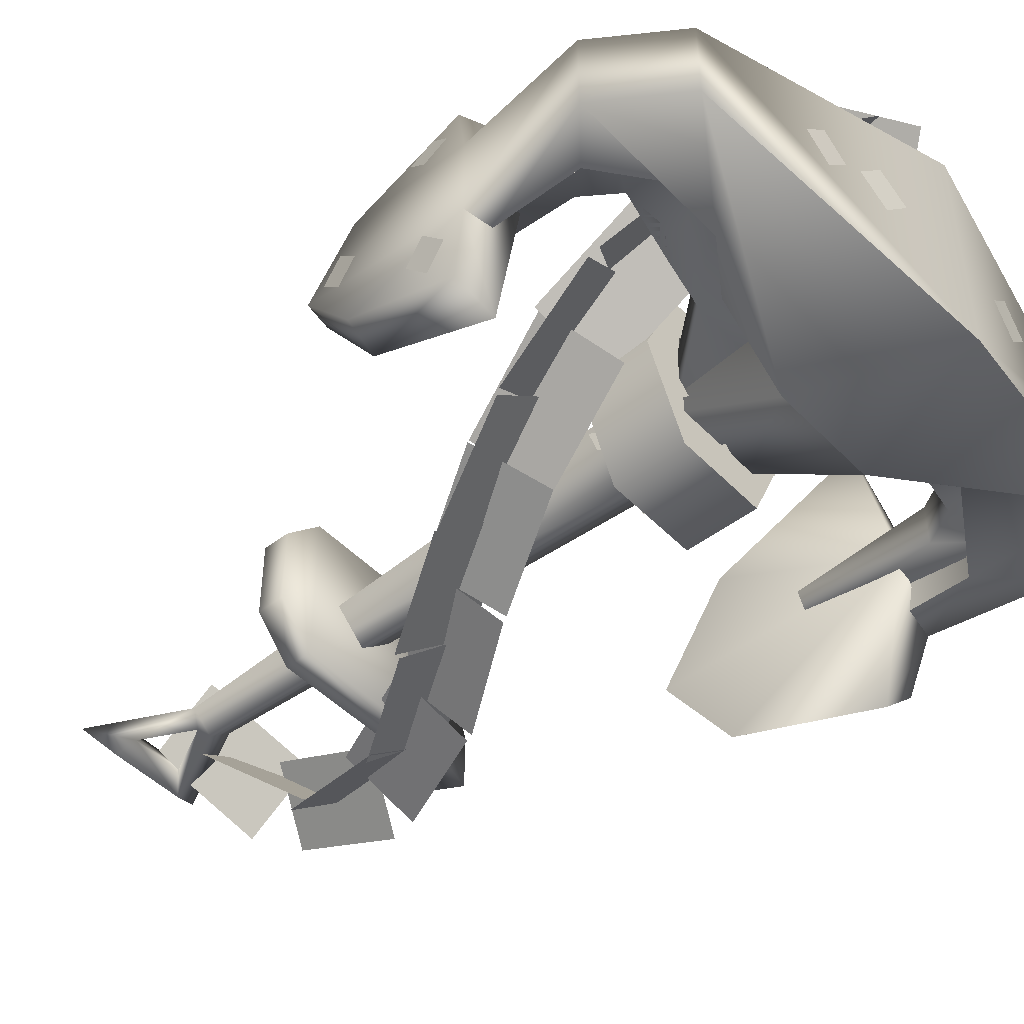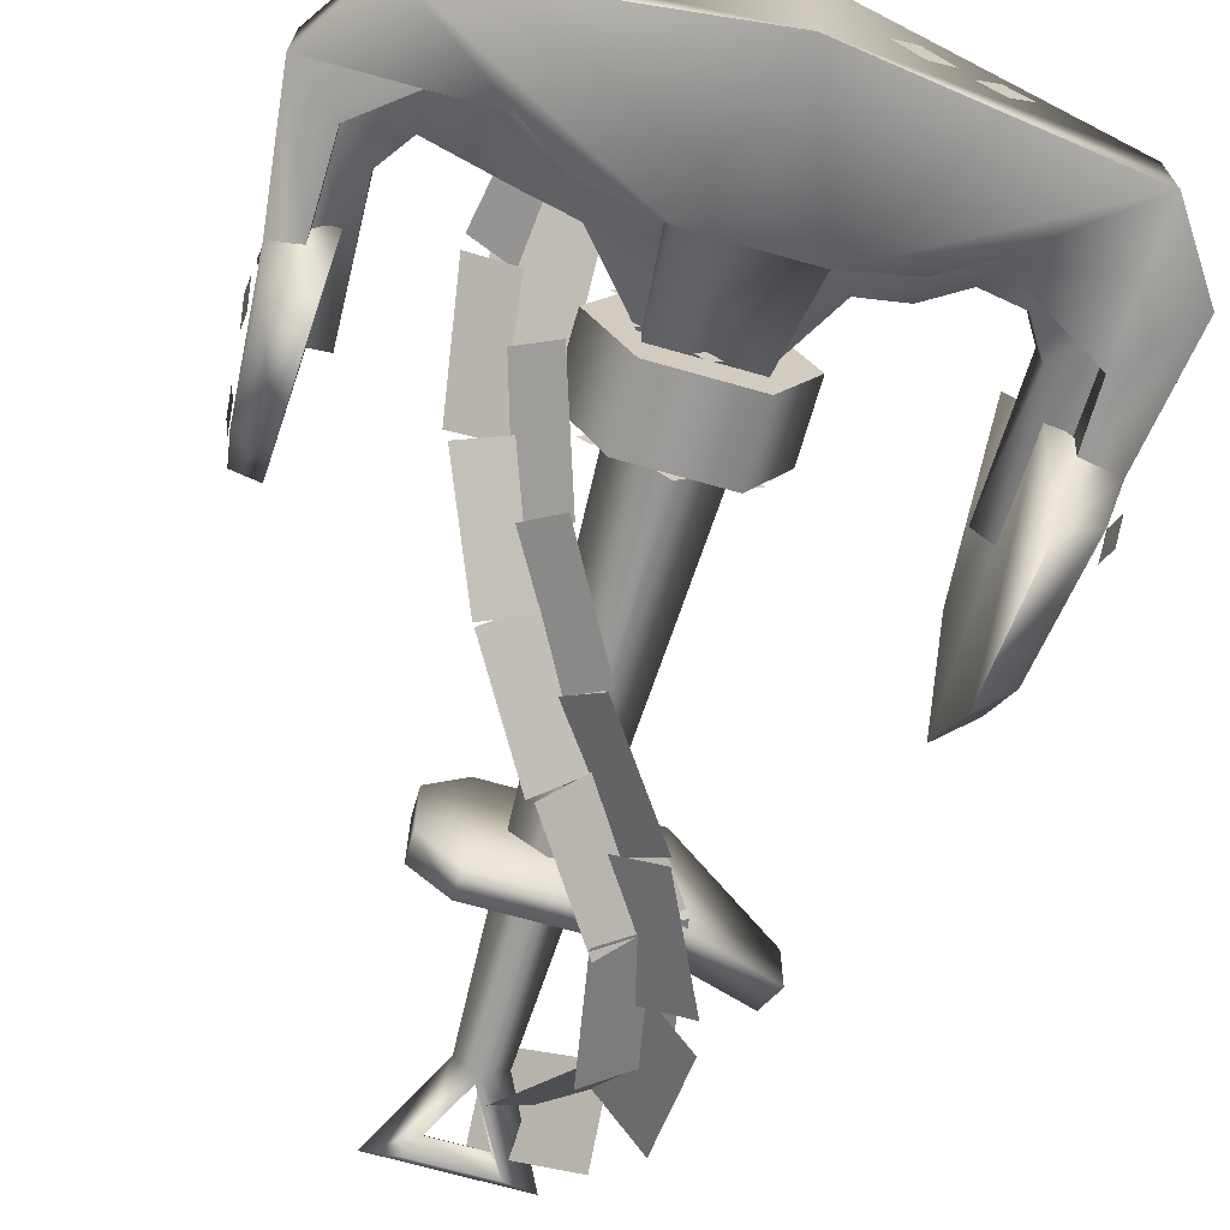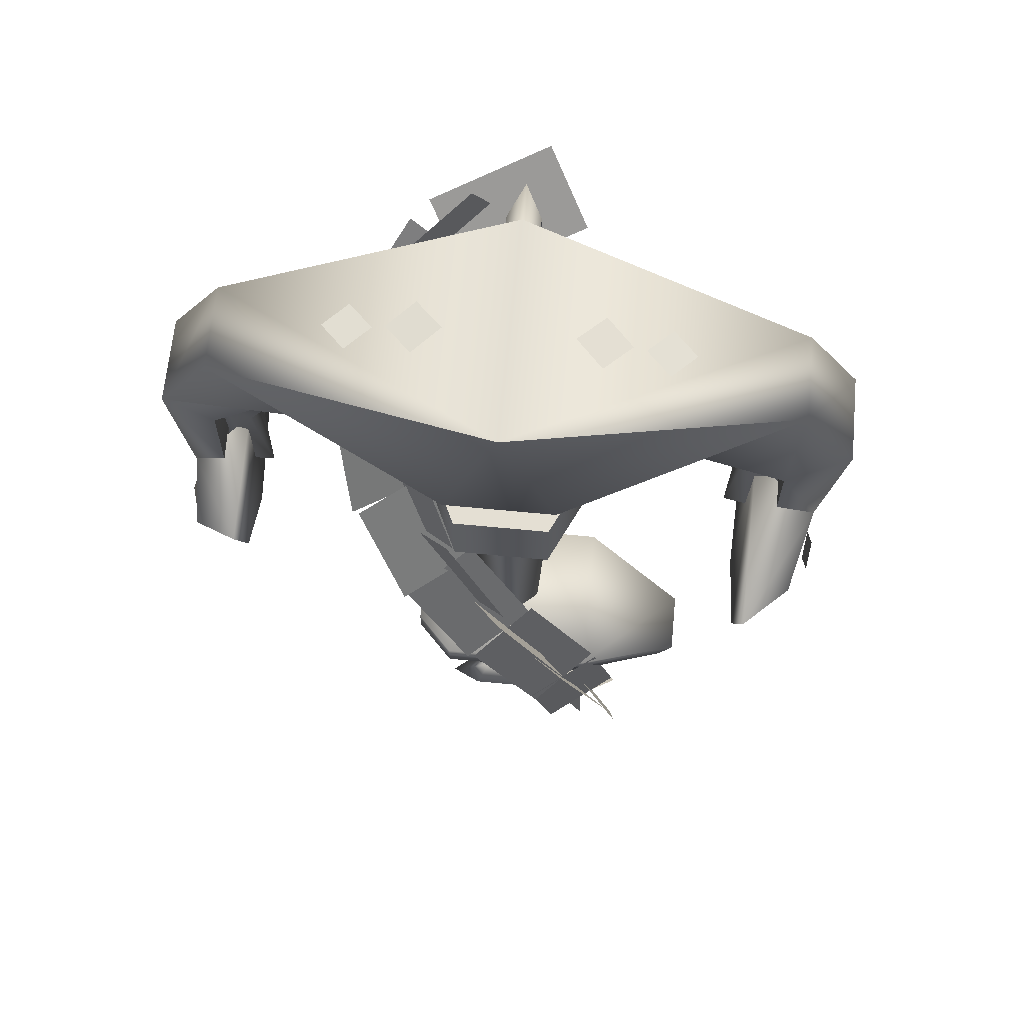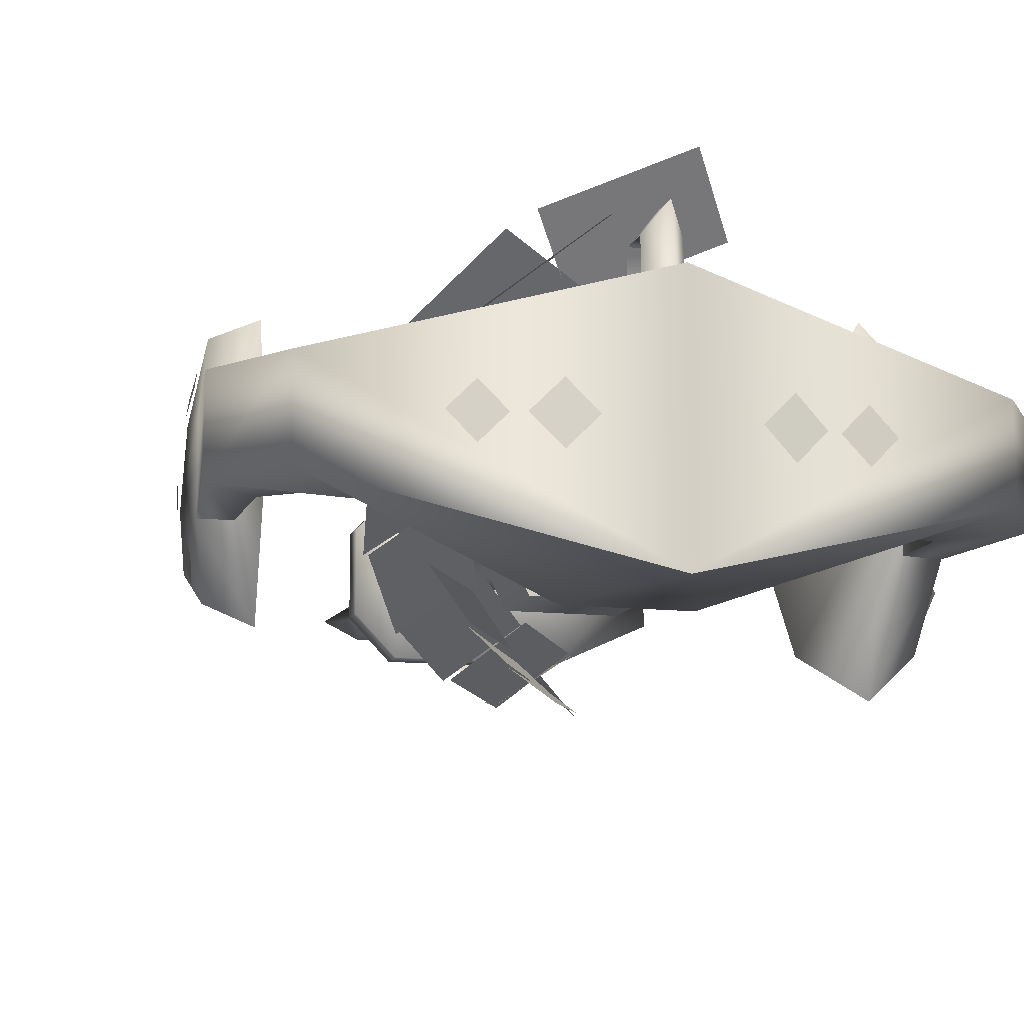
<metadata>
{"format":"obj","ext":"obj","renderer":"f3d","projection":"perspective","resolution":1024,"background":"white","views":[{"elev":-46.9,"azim":-49.0,"up":"+Y"},{"elev":-69.1,"azim":-15.9,"up":"+Y"},{"elev":66.5,"azim":5.5,"up":"+Z"},{"elev":-11.8,"azim":-15.4,"up":"+Y"}]}
</metadata>
<code>
g mesh00
v 13.99 0 -29.65
v 0 -3.871 -10.26
v 7.76 -3.871 -26.65
v -4.469 0 -10.26
v -5.356 0 -24.51
v 0 0 -13.91
v -61 -8.944 97.16
v -59.73 -16.77 97.16
v -60.56 -12.88 101.1
v -59.55 16.69 97.16
v -61.2 8.934 97.16
v -60.57 12.85 101.1
v -20.29 4.381 117.6
v 8.869 4.381 104.4
v -8.555 4.381 104.4
v -58.35 -11.98 79.5
v -60.37 -8.13 104.6
v -57.8 0 69.73
v 53.55 8.13 144.1
v 53.55 -8.13 144.1
v 63.42 8.13 129.7
v 3.244 28.82 136.6
v -3.244 28.82 136.6
v -3.244 13.92 135.6
v 11.28 9.412 106.7
v 11.28 5.083 106.7
v 13.44 7.248 106.7
v 11.28 -9.412 89.7
v 11.28 -5.083 89.7
v 13.44 -7.248 89.7
v -11.28 9.412 89.7
v -11.28 5.083 89.7
v -13.44 7.248 89.7
v -11.28 -9.412 106.7
v -11.28 -5.083 106.7
v -13.44 -7.248 106.7
v 0 15.16 106.7
v 0 10.84 106.7
v 2.164 13 106.7
v 9.219 17.39 105.3
v 9.219 -17.39 105.3
v 17.39 0 105.3
v 3.821 40.91 148.7
v -10.07 21.7 130.6
v -17.97 32.18 140.9
v -45.03 8.13 129.9
v -45.03 -8.13 129.9
v -54.47 -8.13 122.5
v 25.17 11.21 124.9
v 10.7 -22.06 124.6
v 10.7 22.06 124.6
v -50.97 23.71 102.9
v -58.8 20.36 101.9
v -60.37 8.13 104.6
v 9.539 0 94.66
v 4.469 0 -10.26
v 0 8.557 94.66
v -9.539 0 94.66
v -4.469 0 -10.26
v 0 -8.557 94.66
v 5.356 0 -24.51
v 0 0 -13.91
v 7.76 3.871 -26.65
v 0 3.871 -10.26
v 35.6 -6.115 12.3
v 35.6 5.897 12.3
v 38.21 -6.115 17.06
v 38.21 5.897 17.06
v -12.27 15.36 27.42
v -19.68 7.682 21.99
v -19.68 7.682 27.42
v -19.68 -7.899 21.99
v -19.68 -7.899 27.42
v 35.6 -6.115 12.3
v 38.21 -6.115 17.06
v 16.38 -15.58 21.99
v 0 -3.871 -10.26
v -7.76 -3.871 -26.65
v -19.68 -7.899 27.42
v -12.27 -15.58 27.42
v -19.68 7.682 27.42
v 0 3.871 -10.26
v -9.539 0 94.66
v 0 -3.871 -10.26
v 9.539 0 94.66
v 0 3.871 -10.26
v -7.76 3.871 -26.65
v 4.469 0 -10.26
v 0 3.871 -10.26
v -13.99 0 -29.65
v 0 3.871 -10.26
v 59.86 -13 101.2
v 59.41 -16.96 97.22
v 59.41 -9.04 97.22
v 58.97 -13 93.28
v -60.18 -12.83 93.21
v 11.82 0 151.4
v 16.87 -5.091 150.7
v 16.87 5.091 150.7
v 21.92 0 150.1
v -24.3 0 149.2
v -28.82 4.525 148.9
v -28.82 -4.525 148.9
v -33.34 0 148.6
v -11.82 0 151.4
v -16.87 5.091 150.7
v -16.87 -5.091 150.7
v -21.92 0 150.1
v -60.09 0 81.98
v -59.46 3.959 78.06
v -59.46 -3.959 78.06
v -58.83 0 74.15
v 57.84 0 81.97
v 57.34 -3.959 78.04
v 57.34 3.959 78.04
v 56.84 0 74.11
v 58.97 13 93.28
v 59.41 16.96 97.22
v 59.41 9.04 97.22
v 59.86 13 101.2
v -60.19 12.77 93.21
v 24.3 0 149.2
v 28.82 -4.525 148.9
v 28.82 4.525 148.9
v 33.34 0 148.6
v -44.48 -4.381 123
v -30.53 -4.381 119.8
v -35.85 -4.381 123.4
v -30.53 4.381 119.8
v -44.54 4.381 142.1
v 55.82 4.381 129.1
v 50.44 0 86.82
v 43.18 0 89.67
v -57.51 -4.381 129.1
v -55.92 0 89.12
v -47.78 0 89.77
v 16.91 4.381 117.6
v 45.26 4.381 142.1
v 25.29 4.381 119
v -55.92 0 89.12
v -57.51 4.381 129.1
v -48.97 -4.381 116.7
v -44.48 -4.381 123
v -44.54 -4.381 142.1
v -8.555 4.381 104.4
v -8.555 -4.381 104.4
v -20.29 4.381 117.6
v -20.29 -4.381 117.6
v -30.53 4.381 119.8
v 8.869 -4.381 104.4
v 8.869 4.381 104.4
v 16.91 -4.381 117.6
v 16.91 4.381 117.6
v 25.29 -4.381 119
v -20.29 -4.381 117.6
v -8.555 -4.381 104.4
v 16.91 -4.381 117.6
v 8.869 -4.381 104.4
v -58.35 11.98 79.5
v -60.37 8.13 104.6
v -58.8 20.36 101.9
v -10.28 -22.06 124.6
v -23.98 -11.34 124.6
v -10.28 22.06 124.6
v 33.14 -9.682 129.1
v 52.36 -8.13 117.7
v 45.54 -8.13 126.7
v 55.71 -23.45 101.5
v 54.49 -12.71 73.01
v 59.6 -8.13 104.5
v 53.98 0 63.04
v -10.28 -22.06 124.6
v -10.28 22.06 124.6
v -8.598 -8.805 104.4
v -8.598 8.805 104.4
v -54.47 8.13 122.5
v -54.77 -8.13 105.2
v -54.77 8.13 105.2
v -58.8 -20.36 101.9
v 52.38 -8.13 104.8
v 59.6 -8.13 104.5
v 63.42 -8.13 129.7
v 53.55 -8.13 144.1
v 55.71 23.45 101.5
v 59.6 8.13 104.5
v 54.49 12.71 73.01
v 0.209 -22.06 153.2
v 0.209 22.06 153.2
v -53.55 8.13 144.1
v -8.598 8.805 104.4
v -10.28 22.06 124.6
v 9.016 8.805 104.4
v 10.7 22.06 124.6
v 0 13.45 131.1
v -3.244 13.92 135.6
v -3.244 28.82 136.6
v -10.28 22.06 124.6
v -23.98 11.34 124.6
v -32.71 9.682 130.4
v 10.7 -22.06 124.6
v 24.51 -11.34 124.6
v -32.71 -9.682 130.4
v -23.98 -11.34 124.6
v -10.28 -22.06 124.6
v 3.244 13.92 135.6
v 3.244 13.92 143.8
v -3.244 13.92 143.8
v -3.244 28.82 142.8
v -54.77 8.13 105.2
v -60.37 8.13 104.6
v -54.47 8.13 122.5
v 3.244 28.82 142.8
v -8.598 -8.805 104.4
v 9.016 -8.805 104.4
v -10.28 -22.06 124.6
v 10.7 -22.06 124.6
v 9.016 8.805 104.4
v 9.016 -8.805 104.4
v 10.7 -22.06 124.6
v -60.37 -8.13 104.6
v -54.77 -8.13 105.2
v -63.33 -8.13 129.7
v -54.47 -8.13 122.5
v -63.33 8.13 129.7
v -53.55 8.13 144.1
v -45.03 8.13 129.9
v -50.97 -23.71 102.9
v -58.8 -20.36 101.9
v -52.09 -14.79 79.29
v -58.35 -11.98 79.5
v -57.8 0 69.73
v 59.6 8.13 104.5
v 47.64 31.06 101.5
v 47.64 0 108.2
v 47.64 19.38 70.51
v -52.58 0 68.95
v -52.09 14.79 79.29
v -50.73 0 108.1
v 47.64 0 56.94
v 47.64 -19.38 70.51
v 47.64 -31.06 101.5
v -17.39 0 105.3
v -9.219 17.39 105.3
v -17.39 0 91.17
v 9.115 7.248 106.7
v 9.219 17.39 91.17
v -9.219 17.39 91.17
v -9.219 17.39 105.3
v -15.53 3.956 91.17
v 9.115 7.248 89.7
v 11.28 9.412 89.7
v 11.28 5.083 89.7
v 13.44 7.248 89.7
v 2.164 -13 89.7
v 0 -15.16 89.7
v 0 -10.84 89.7
v -2.164 -13 89.7
v 9.115 -7.248 106.7
v 11.28 -9.412 106.7
v 11.28 -5.083 106.7
v 13.44 -7.248 106.7
v 9.115 -7.248 89.7
v 9.219 17.39 105.3
v 17.39 0 105.3
v 17.39 0 91.17
v -9.115 7.248 106.7
v -11.28 9.412 106.7
v -11.28 5.083 106.7
v -13.44 7.248 106.7
v 2.164 -13 106.7
v 0 -10.84 106.7
v 0 -15.16 106.7
v -2.164 -13 106.7
v -9.115 7.248 89.7
v -17.39 0 91.17
v -9.219 -17.39 91.17
v -17.39 0 105.3
v -2.164 13 89.7
v 0 15.16 89.7
v 0 10.84 89.7
v 2.164 13 89.7
v -9.115 -7.248 106.7
v -2.164 13 106.7
v -9.115 -7.248 89.7
v -11.28 -9.412 89.7
v -11.28 -5.083 89.7
v -13.44 -7.248 89.7
v -9.219 -17.39 105.3
v -9.219 17.39 105.3
v -17.39 0 105.3
v 1.314 11.71 -13.03
v 17.94 -3.577 -2.936
v 1.785 2.876 -27.19
v 18.41 -12.41 -17.09
v 8.099 -23.3 21.76
v -5.776 -21.47 42.16
v 19.79 -13.72 28.85
v 5.913 -11.89 49.25
v -30.39 6.409 92.94
v -30.59 17.13 115.2
v -16.36 -1.702 96.97
v -16.57 9.015 119.3
v -20.46 -17.38 63.65
v -29.88 -8.318 84.65
v -7.071 -7.555 65.43
v -16.5 1.502 86.42
v 14.34 -24.4 39.3
v 25.02 -23.12 17.02
v 2.131 -14.3 34.03
v 12.82 -13.02 11.75
v -34.73 3.269 110
v -30.15 13.71 131.9
v -22.57 12.4 103.1
v -17.99 22.85 125.1
v -0.4452 -20.91 60.33
v 14.1 -24.01 40.57
v -9.475 -9.671 51.92
v 5.073 -12.77 32.16
v 11.72 30.44 138.4
v 11.67 -19.32 -0.3086
v 7.208 -23.16 23.71
v 25.08 -10.19 3.637
v 20.62 -14.03 27.66
v -18.1 -2.791 101.1
v -10.55 -11.88 79.38
v -29.4 6.645 93.24
v -21.85 -2.442 71.5
v -27.07 16.66 136.5
v -9.659 29.53 148.5
v -21.21 22.29 121.9
v -3.803 35.16 133.9
v 13.98 -2.811 -6.517
v 14.53 -12.23 16.35
v 25.7 -13.7 -11.28
v 26.25 -23.12 11.59
v 25.72 -10.29 2.375
v 16.63 4.46 -15.27
v 11.26 -18.62 2.861
v 2.168 -3.863 -14.79
v -10.17 -9.576 51.11
v -22.42 -3.585 71.75
v 0.5652 -18.65 60.11
v -11.68 -12.66 80.76
v -7.388 -6.869 68.16
v 5.495 -12.18 47.72
v -19.98 -16.37 62.69
v -7.094 -21.68 42.26
v -33.14 18.7 118.3
v -21.49 30.24 136.8
v -18.94 10.95 114.2
v -7.284 22.49 132.7
v -21.28 12.2 105.1
v -17.51 0.864 83.44
v -34.77 2.705 107.7
v -30.99 -8.625 86.06
v 18.03 -15.58 27.42
v -12.27 -15.58 27.42
v -12.27 -15.58 21.99
v -19.68 -7.899 27.42
v -19.68 -7.899 21.99
v 38.21 -6.115 17.06
v 38.21 5.897 17.06
v 18.03 -15.58 27.42
v 18.03 15.36 27.42
v -12.27 15.36 27.42
v -19.68 -7.899 21.99
v -19.68 7.682 21.99
v -12.27 -15.58 21.99
v -12.27 15.36 21.99
v 16.38 -15.58 21.99
v 16.38 15.36 21.99
v 35.6 -6.115 12.3
v 35.6 5.897 12.3
v 38.21 5.897 17.06
v 35.6 5.897 12.3
v 18.03 15.36 27.42
v 16.38 15.36 21.99
v -12.27 15.36 21.99
v -35.85 4.381 123.4
v -44.48 4.381 123
v -48.97 4.381 116.7
v 45.26 -4.381 142.1
v 25.29 -4.381 119
v 32.63 -4.381 123.5
v 40.73 -4.381 122.2
v 55.82 -4.381 129.1
v 44.79 -4.381 115.7
v 50.44 0 86.82
v -47.78 0 89.77
v -48.97 4.381 116.7
v -48.97 -4.381 116.7
v -44.48 4.381 123
v -44.48 -4.381 123
v -35.85 4.381 123.4
v -35.85 -4.381 123.4
v -30.53 -4.381 119.8
v 44.79 4.381 115.7
v 40.73 4.381 122.2
v 32.63 4.381 123.5
v 43.18 0 89.67
v 44.79 -4.381 115.7
v 44.79 4.381 115.7
v 40.73 -4.381 122.2
v 40.73 4.381 122.2
v 32.63 -4.381 123.5
v 32.63 4.381 123.5
v 25.29 4.381 119
v 53.55 8.13 144.1
v 10.7 22.06 124.6
v 0.209 22.06 153.2
v 63.42 -8.13 129.7
v -3.244 13.92 143.8
v 0 13.45 148.4
v -3.244 28.82 142.8
v 0 33.31 147.1
v 0 33.31 132.3
v 3.244 13.92 135.6
v 3.244 28.82 136.6
v 3.244 28.82 142.8
v 3.244 13.92 143.8
v -63.33 8.13 129.7
v -63.33 -8.13 129.7
v -53.55 -8.13 144.1
v 25.17 11.21 124.9
v 33.14 9.682 129.1
v 45.54 8.13 126.7
v 63.42 8.13 129.7
v 52.36 8.13 117.7
v 59.6 8.13 104.5
v 52.38 8.13 104.8
v -45.03 -8.13 129.9
v -53.55 -8.13 144.1
v 0.209 -22.06 153.2
v -32.71 -9.682 130.4
v -32.71 9.682 130.4
v -23.98 11.34 124.6
v 17.39 0 91.17
v 17.39 0 105.3
v 9.219 -17.39 91.17
v 9.219 -17.39 105.3
v -9.219 -17.39 105.3
v -17.39 0 91.17
v -15.53 3.956 91.17
v -9.219 -17.39 91.17
v -9.219 17.39 91.17
v 9.219 -17.39 91.17
v 9.219 17.39 91.17
v 17.39 0 91.17
v 24.51 -11.34 124.6
v 33.14 9.682 129.1
v 33.14 -9.682 129.1
v 45.54 8.13 126.7
v 45.54 -8.13 126.7
v 52.36 8.13 117.7
v 52.36 -8.13 117.7
v 52.38 8.13 104.8
v 52.38 -8.13 104.8
v -58.35 11.98 79.5
v -60.37 -8.13 104.6
v 55.71 23.45 101.5
v 54.49 12.71 73.01
v 47.64 19.38 70.51
v 53.98 0 63.04
v 47.64 0 56.94
v 54.49 -12.71 73.01
v 47.64 -19.38 70.51
v 55.71 -23.45 101.5
v 59.6 -8.13 104.5
f 1 2 3
f 4 5 6
f 7 8 9
f 10 11 12
f 13 14 15
f 16 17 18
f 19 20 21
f 22 23 24
f 25 26 27
f 28 29 30
f 31 32 33
f 34 35 36
f 37 38 39
f 40 41 42
f 43 44 45
f 46 47 48
f 49 50 51
f 52 53 54
f 55 56 57
f 58 59 60
f 61 62 63
f 63 62 64
f 65 66 67
f 67 66 68
f 69 70 71
f 71 70 72
f 71 72 73
f 74 75 76
f 77 4 6
f 1 3 78
f 79 80 81
f 56 82 57
f 57 82 59
f 57 59 83
f 59 84 60
f 60 84 56
f 60 56 85
f 86 62 87
f 87 62 5
f 2 1 88
f 88 1 63
f 88 63 89
f 5 4 90
f 90 4 91
f 90 91 87
f 92 93 94
f 94 93 95
f 8 7 96
f 97 98 99
f 99 98 100
f 101 102 103
f 103 102 104
f 105 106 107
f 107 106 108
f 109 110 111
f 111 110 112
f 113 114 115
f 115 114 116
f 117 118 119
f 119 118 120
f 11 10 121
f 122 123 124
f 124 123 125
f 126 127 128
f 129 130 13
f 131 132 133
f 134 135 136
f 137 138 139
f 136 140 141
f 136 142 134
f 134 142 143
f 134 143 144
f 145 146 147
f 147 146 148
f 147 148 149
f 150 151 152
f 152 151 153
f 152 153 154
f 155 156 157
f 157 156 158
f 14 13 137
f 137 13 130
f 137 130 138
f 159 160 161
f 162 163 164
f 165 166 167
f 168 169 170
f 170 169 171
f 172 173 174
f 174 173 175
f 46 48 176
f 176 48 177
f 176 177 178
f 17 16 179
f 180 181 166
f 166 181 182
f 166 182 183
f 184 185 186
f 20 19 187
f 187 19 188
f 187 188 189
f 190 191 192
f 192 191 193
f 194 195 196
f 197 198 199
f 200 201 165
f 202 203 204
f 24 205 22
f 206 207 208
f 209 210 211
f 23 22 208
f 208 22 212
f 208 212 206
f 213 214 215
f 215 214 216
f 217 51 218
f 218 51 219
f 220 221 222
f 222 221 223
f 210 224 211
f 211 224 225
f 211 225 226
f 227 228 229
f 229 228 230
f 229 230 231
f 232 233 234
f 234 233 235
f 236 237 238
f 238 237 52
f 238 52 54
f 235 239 234
f 234 239 240
f 234 240 241
f 242 243 244
f 26 25 245
f 246 247 248
f 248 247 249
f 248 249 244
f 250 251 252
f 252 251 253
f 254 255 256
f 256 255 257
f 258 259 260
f 260 259 261
f 29 28 262
f 248 263 246
f 246 263 264
f 246 264 265
f 266 267 268
f 268 267 269
f 270 271 272
f 272 271 273
f 32 31 274
f 275 276 277
f 278 279 280
f 280 279 281
f 35 34 282
f 38 37 283
f 284 285 286
f 286 285 287
f 41 40 288
f 288 40 289
f 288 289 290
f 291 292 293
f 293 292 294
f 295 296 297
f 297 296 298
f 299 300 301
f 301 300 302
f 303 304 305
f 305 304 306
f 307 308 309
f 309 308 310
f 311 312 313
f 313 312 314
f 315 316 317
f 317 316 318
f 44 43 319
f 320 321 322
f 322 321 323
f 324 325 326
f 326 325 327
f 328 329 330
f 330 329 331
f 332 333 334
f 334 333 335
f 336 337 338
f 338 337 339
f 340 341 342
f 342 341 343
f 344 345 346
f 346 345 347
f 348 349 350
f 350 349 351
f 352 353 354
f 354 353 355
f 75 356 76
f 76 356 357
f 76 357 358
f 358 357 359
f 358 359 360
f 361 362 363
f 363 362 364
f 363 364 80
f 80 364 365
f 80 365 81
f 366 367 368
f 368 367 369
f 368 369 370
f 370 369 371
f 370 371 372
f 372 371 373
f 374 375 376
f 376 375 377
f 376 377 69
f 69 377 378
f 69 378 70
f 129 379 130
f 130 379 380
f 130 380 141
f 141 380 381
f 141 381 136
f 126 127 144
f 144 127 155
f 144 155 382
f 382 155 157
f 382 157 383
f 383 384 382
f 382 384 385
f 382 385 386
f 386 385 387
f 386 387 388
f 388 387 133
f 389 390 391
f 391 390 392
f 391 392 393
f 393 392 394
f 393 394 395
f 395 394 149
f 395 149 396
f 396 149 148
f 133 397 131
f 131 397 398
f 131 398 138
f 138 398 399
f 138 399 139
f 400 401 402
f 402 401 403
f 402 403 404
f 404 403 405
f 404 405 406
f 406 405 154
f 406 154 407
f 407 154 153
f 408 409 410
f 410 409 197
f 410 197 225
f 225 197 199
f 225 199 226
f 20 411 21
f 21 411 170
f 21 170 185
f 185 170 171
f 185 171 186
f 412 413 414
f 414 413 415
f 414 415 196
f 196 415 416
f 196 416 194
f 417 194 418
f 418 194 416
f 418 416 419
f 419 416 415
f 419 415 420
f 420 415 413
f 159 18 160
f 160 18 17
f 160 17 421
f 421 17 422
f 421 422 189
f 189 422 423
f 189 423 187
f 424 409 425
f 425 409 408
f 425 408 426
f 426 408 427
f 426 427 428
f 428 427 429
f 428 429 430
f 223 431 222
f 222 431 202
f 222 202 432
f 432 202 204
f 432 204 433
f 433 204 200
f 433 200 183
f 183 200 165
f 183 165 166
f 47 46 434
f 434 46 435
f 434 435 163
f 163 435 436
f 163 436 164
f 437 438 439
f 439 438 440
f 439 440 276
f 276 440 441
f 276 441 277
f 442 443 444
f 444 443 445
f 444 445 446
f 446 445 447
f 446 447 448
f 2 6 3
f 3 6 61
f 3 61 5
f 5 61 63
f 5 63 87
f 87 63 1
f 87 1 90
f 90 1 78
f 90 78 5
f 5 78 3
f 50 49 449
f 449 49 450
f 449 450 451
f 451 450 452
f 451 452 453
f 453 452 454
f 453 454 455
f 455 454 456
f 455 456 457
f 53 52 458
f 458 52 237
f 458 237 231
f 231 237 236
f 231 236 229
f 229 236 238
f 229 238 227
f 227 238 459
f 227 459 228
f 232 460 233
f 233 460 461
f 233 461 462
f 462 461 463
f 462 463 464
f 464 463 465
f 464 465 466
f 466 465 467
f 466 467 241
f 241 467 468
f 241 468 234

</code>
